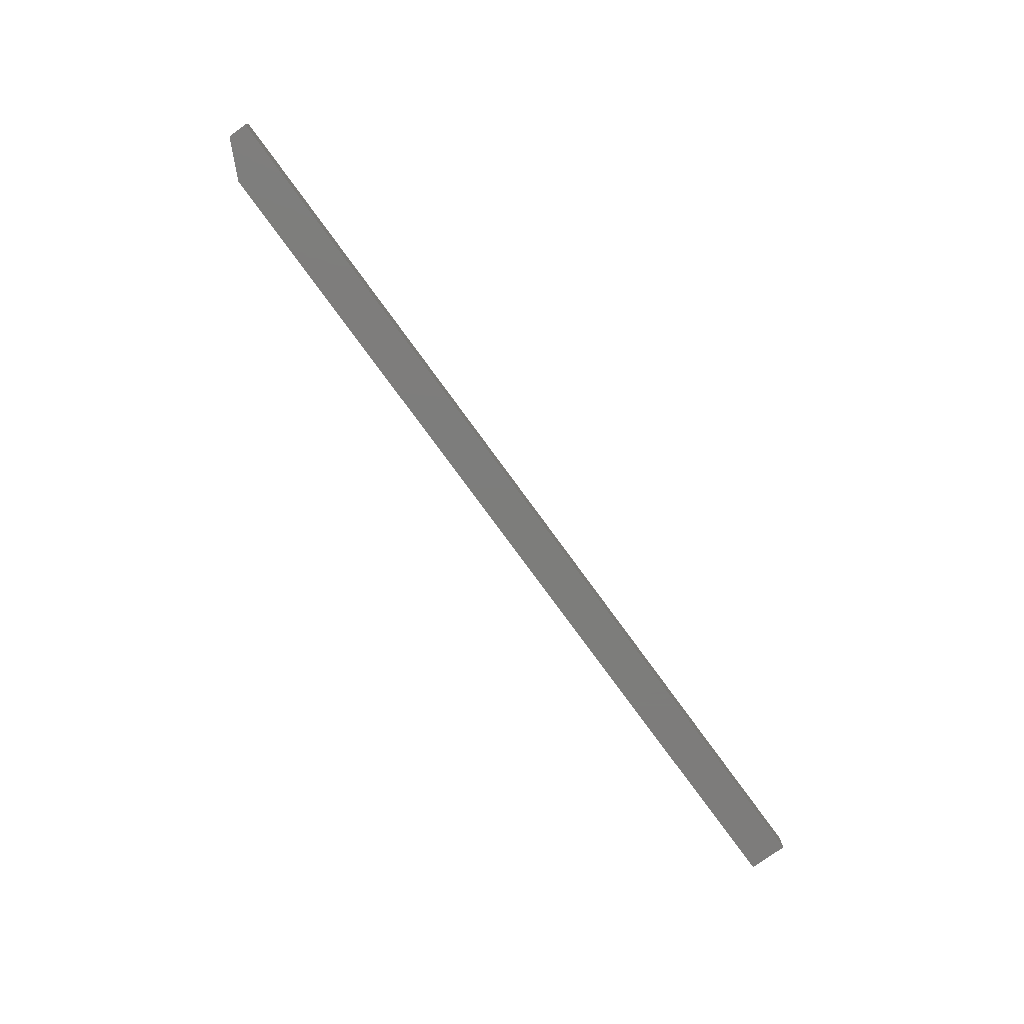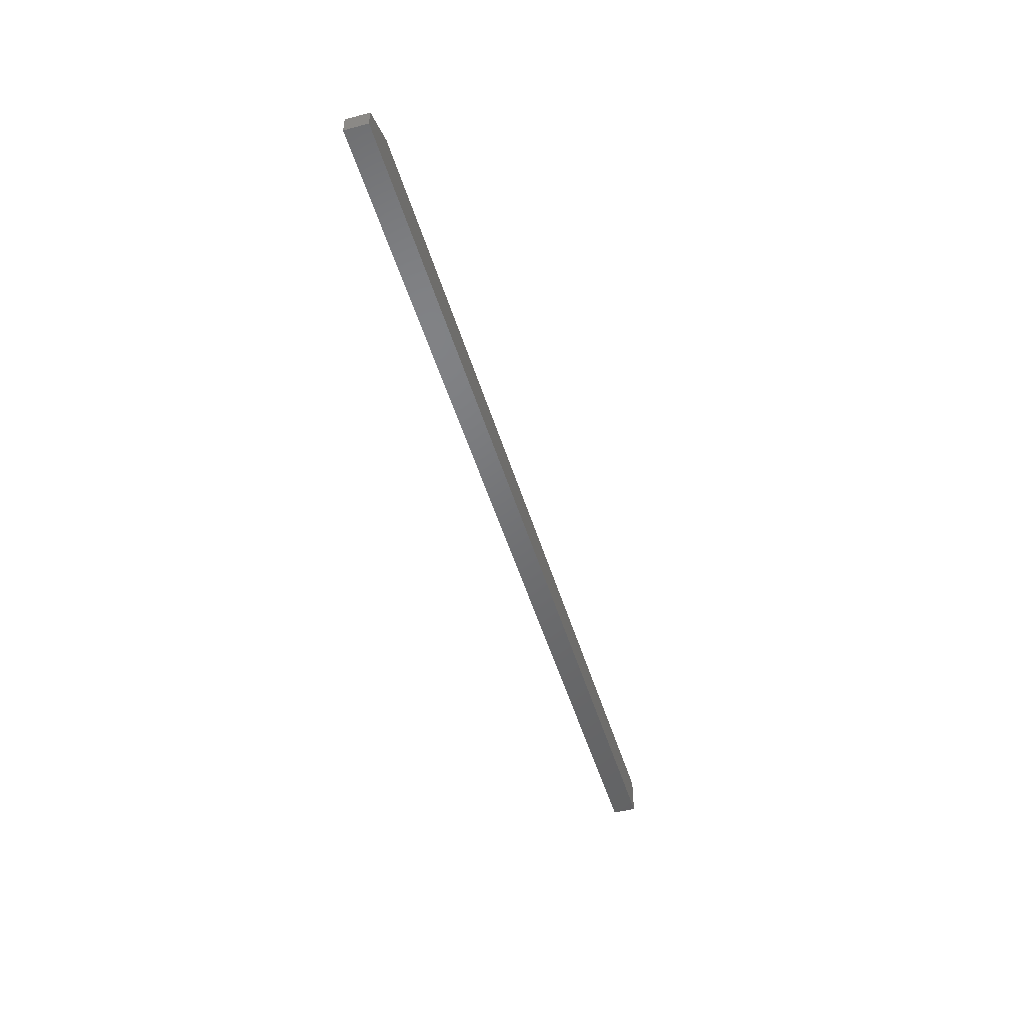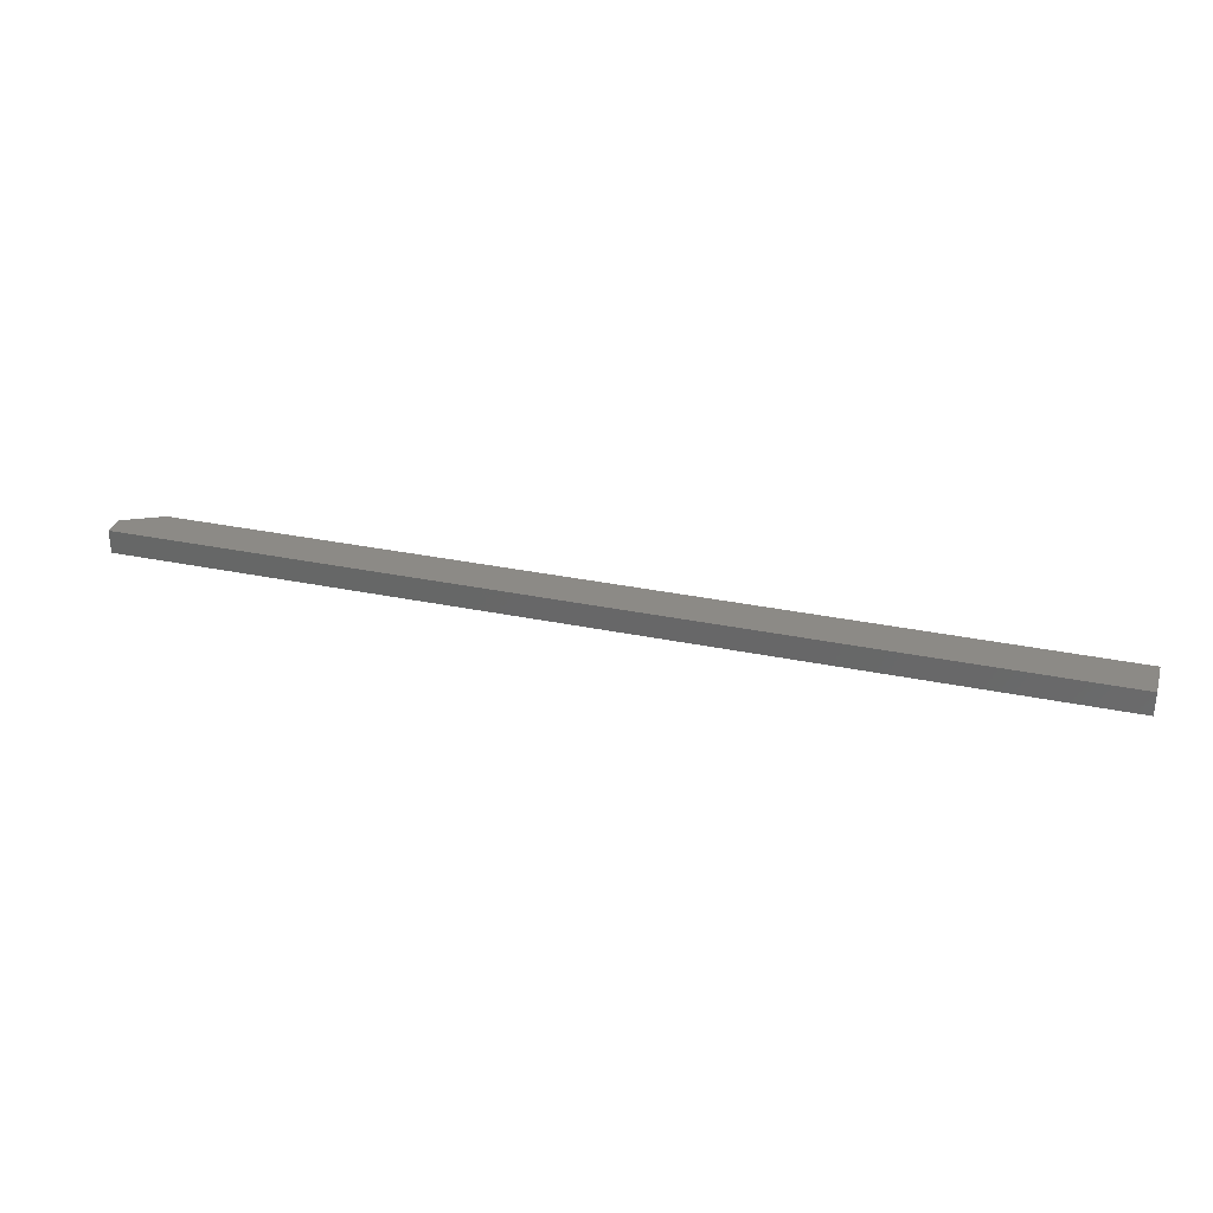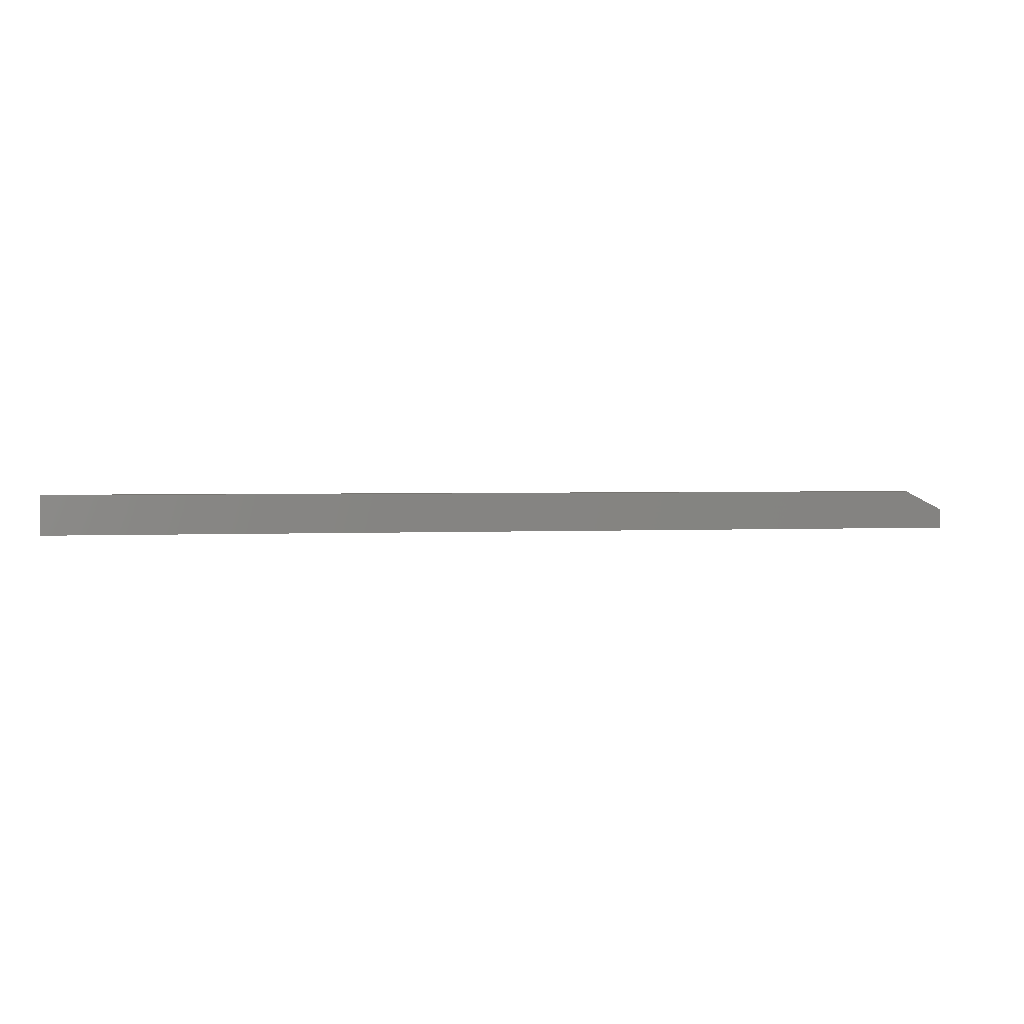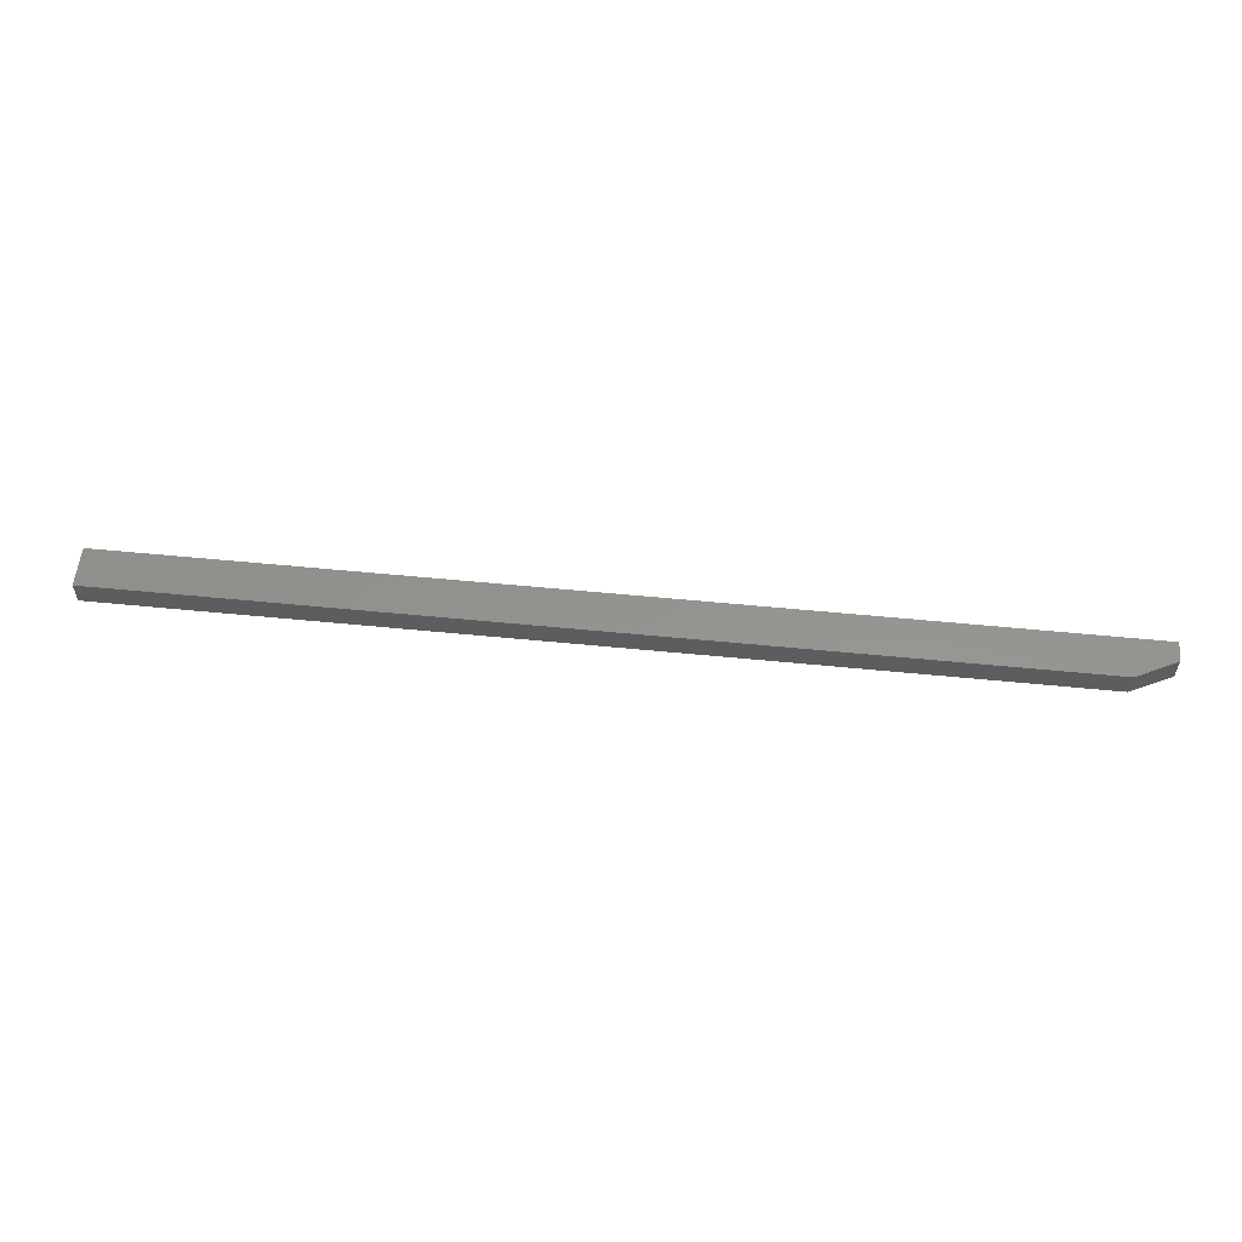
<metadata>
{"format":"stl","ext":"stl","renderer":"f3d","projection":"perspective","resolution":1024,"background":"white","views":[{"elev":-76.5,"azim":126.0,"up":"+Y"},{"elev":-49.4,"azim":106.5,"up":"+Z"},{"elev":31.8,"azim":-163.7,"up":"+Y"},{"elev":1.8,"azim":-12.0,"up":"+Z"},{"elev":56.8,"azim":5.9,"up":"+Y"}]}
</metadata>
<code>
# stl→obj: 10 verts, 16 faces
v 0.75 -0.007812 -0.01562
v 0.75 0.01094 -0.01562
v 0.75 -0.007812 4.51e-17
v 0.75 0.01094 4.337e-17
v -1.897e-18 -0.007812 0.01562
v 0 -0.007812 -0.01562
v 0.7188 -0.007812 0.01562
v -1.897e-18 0.01094 0.01562
v 0.7188 0.01094 0.01562
v 6.971e-35 0.01094 -0.01562
f 1 2 3
f 3 2 4
f 5 6 7
f 7 6 1
f 7 1 3
f 8 5 9
f 9 5 7
f 10 8 2
f 2 8 9
f 2 9 4
f 7 3 9
f 9 3 4
f 6 5 10
f 10 5 8
f 6 10 1
f 1 10 2

</code>
